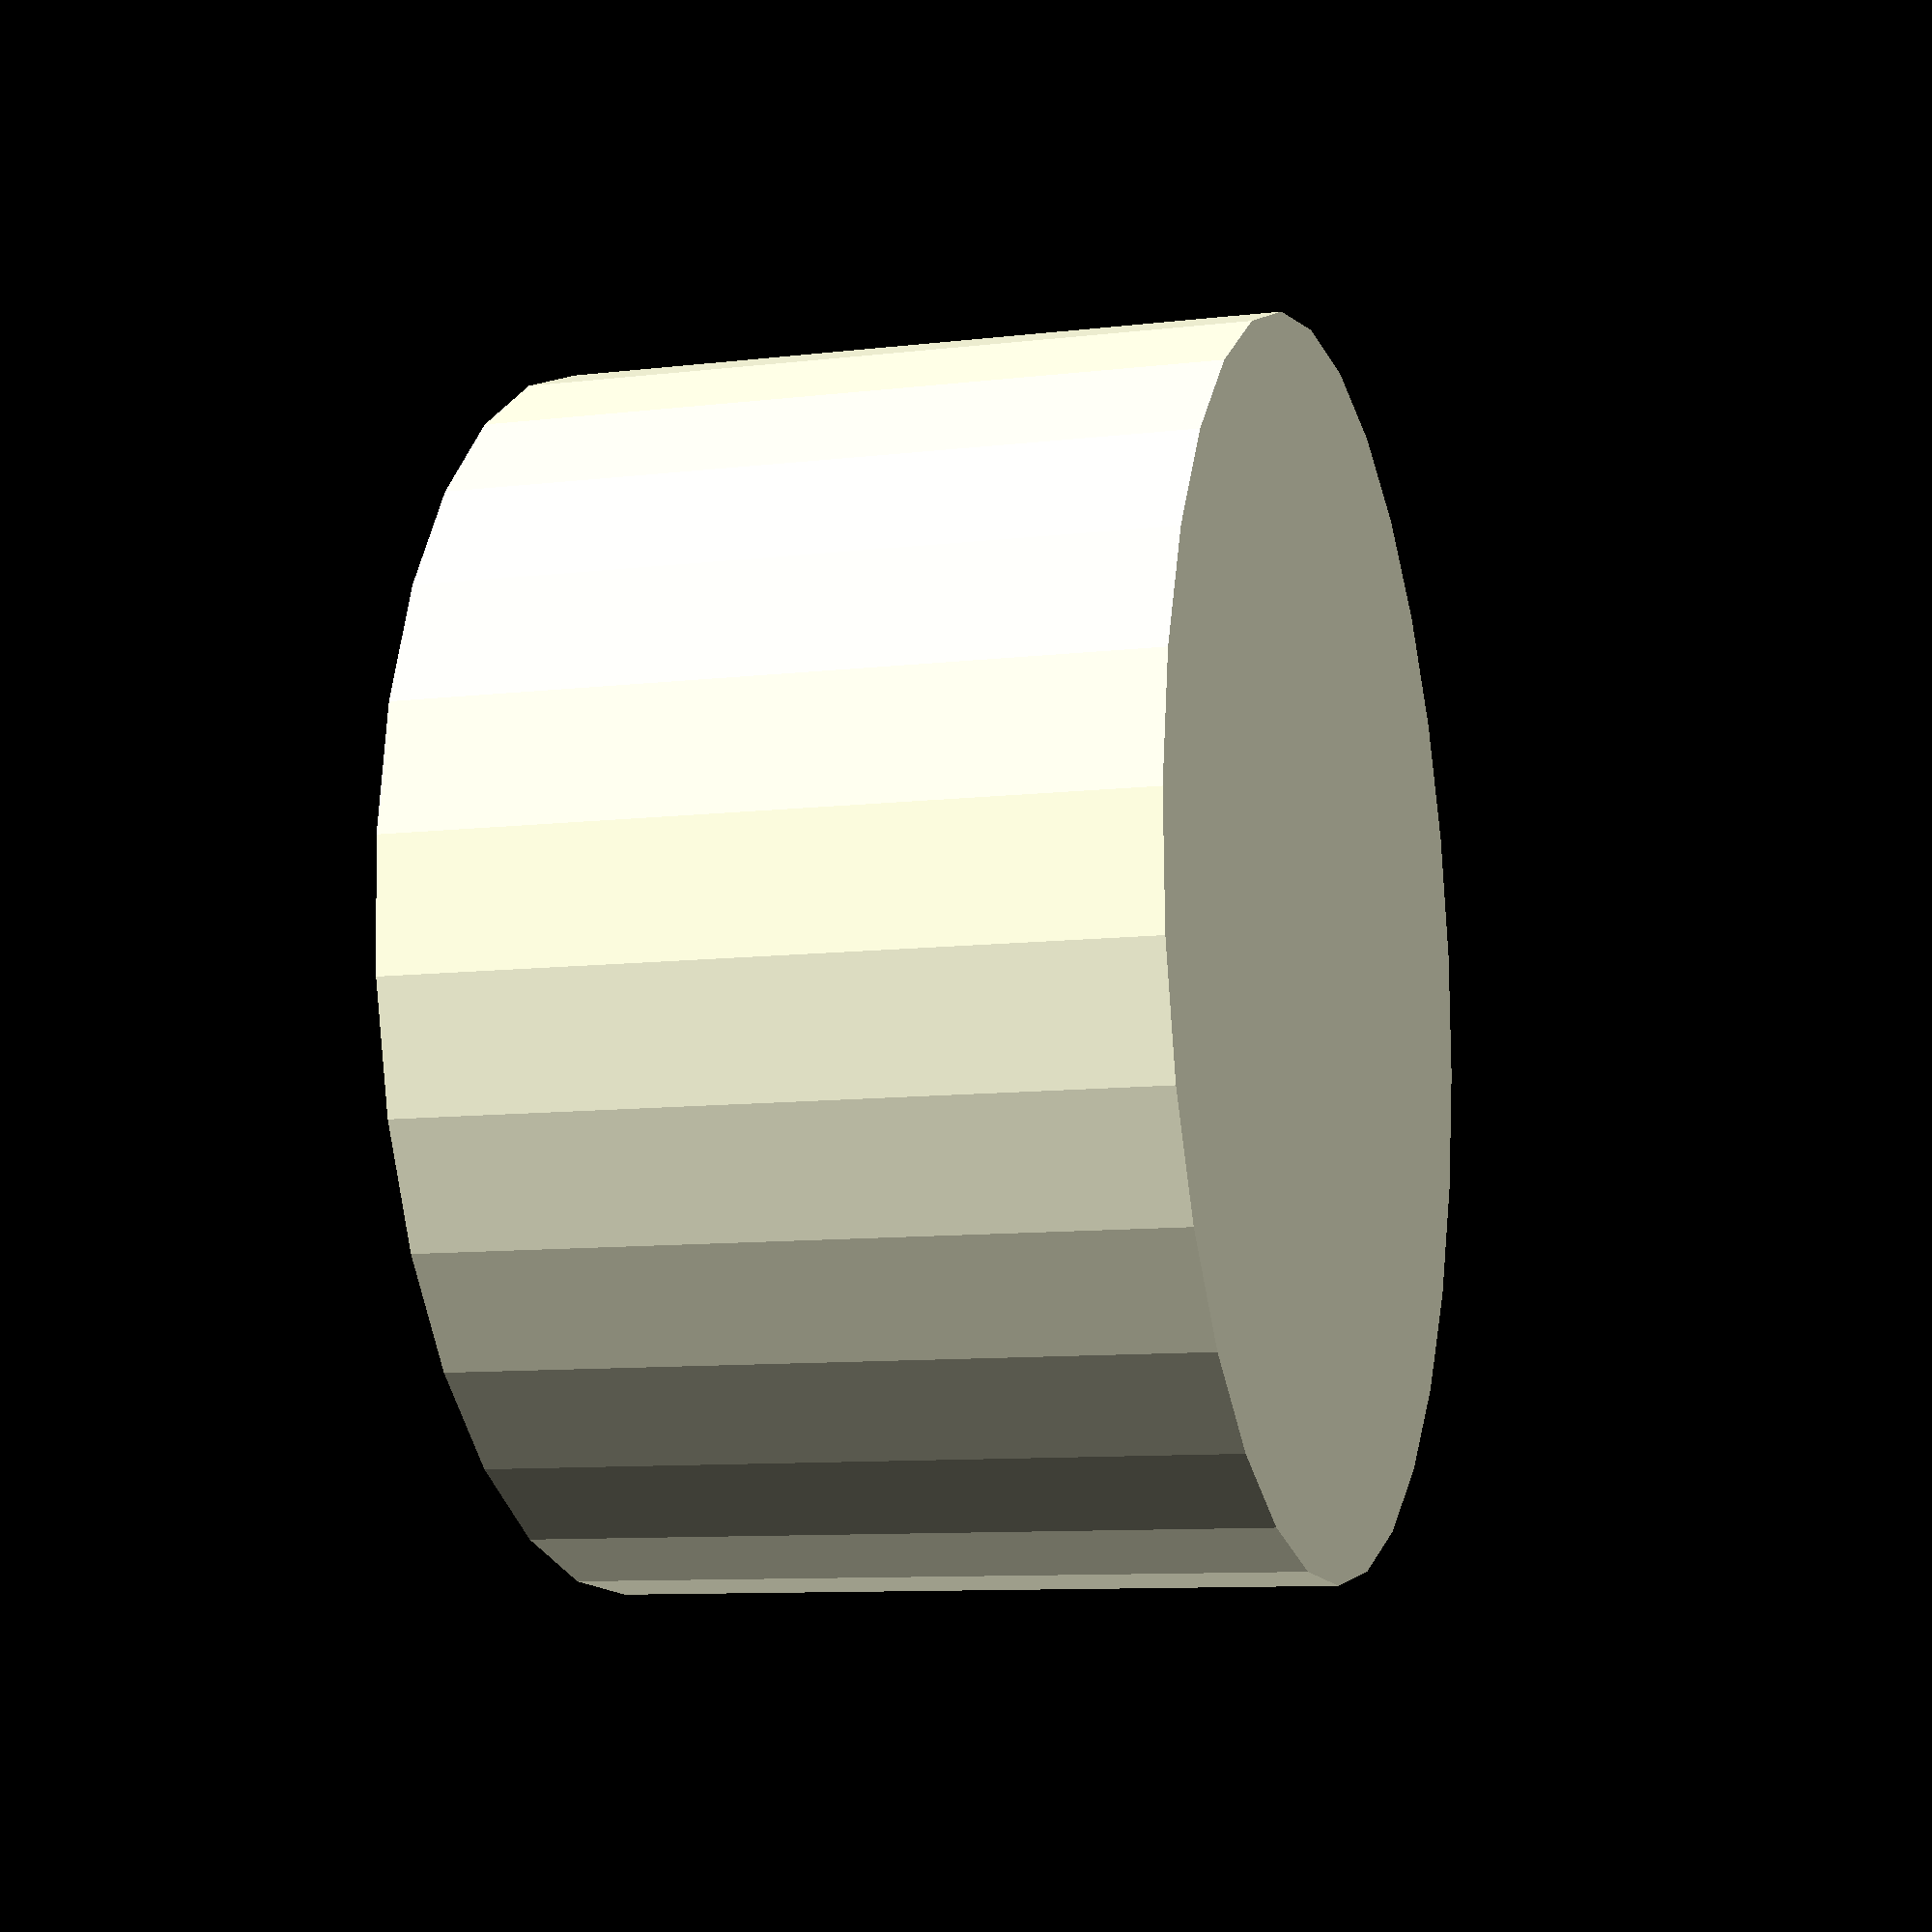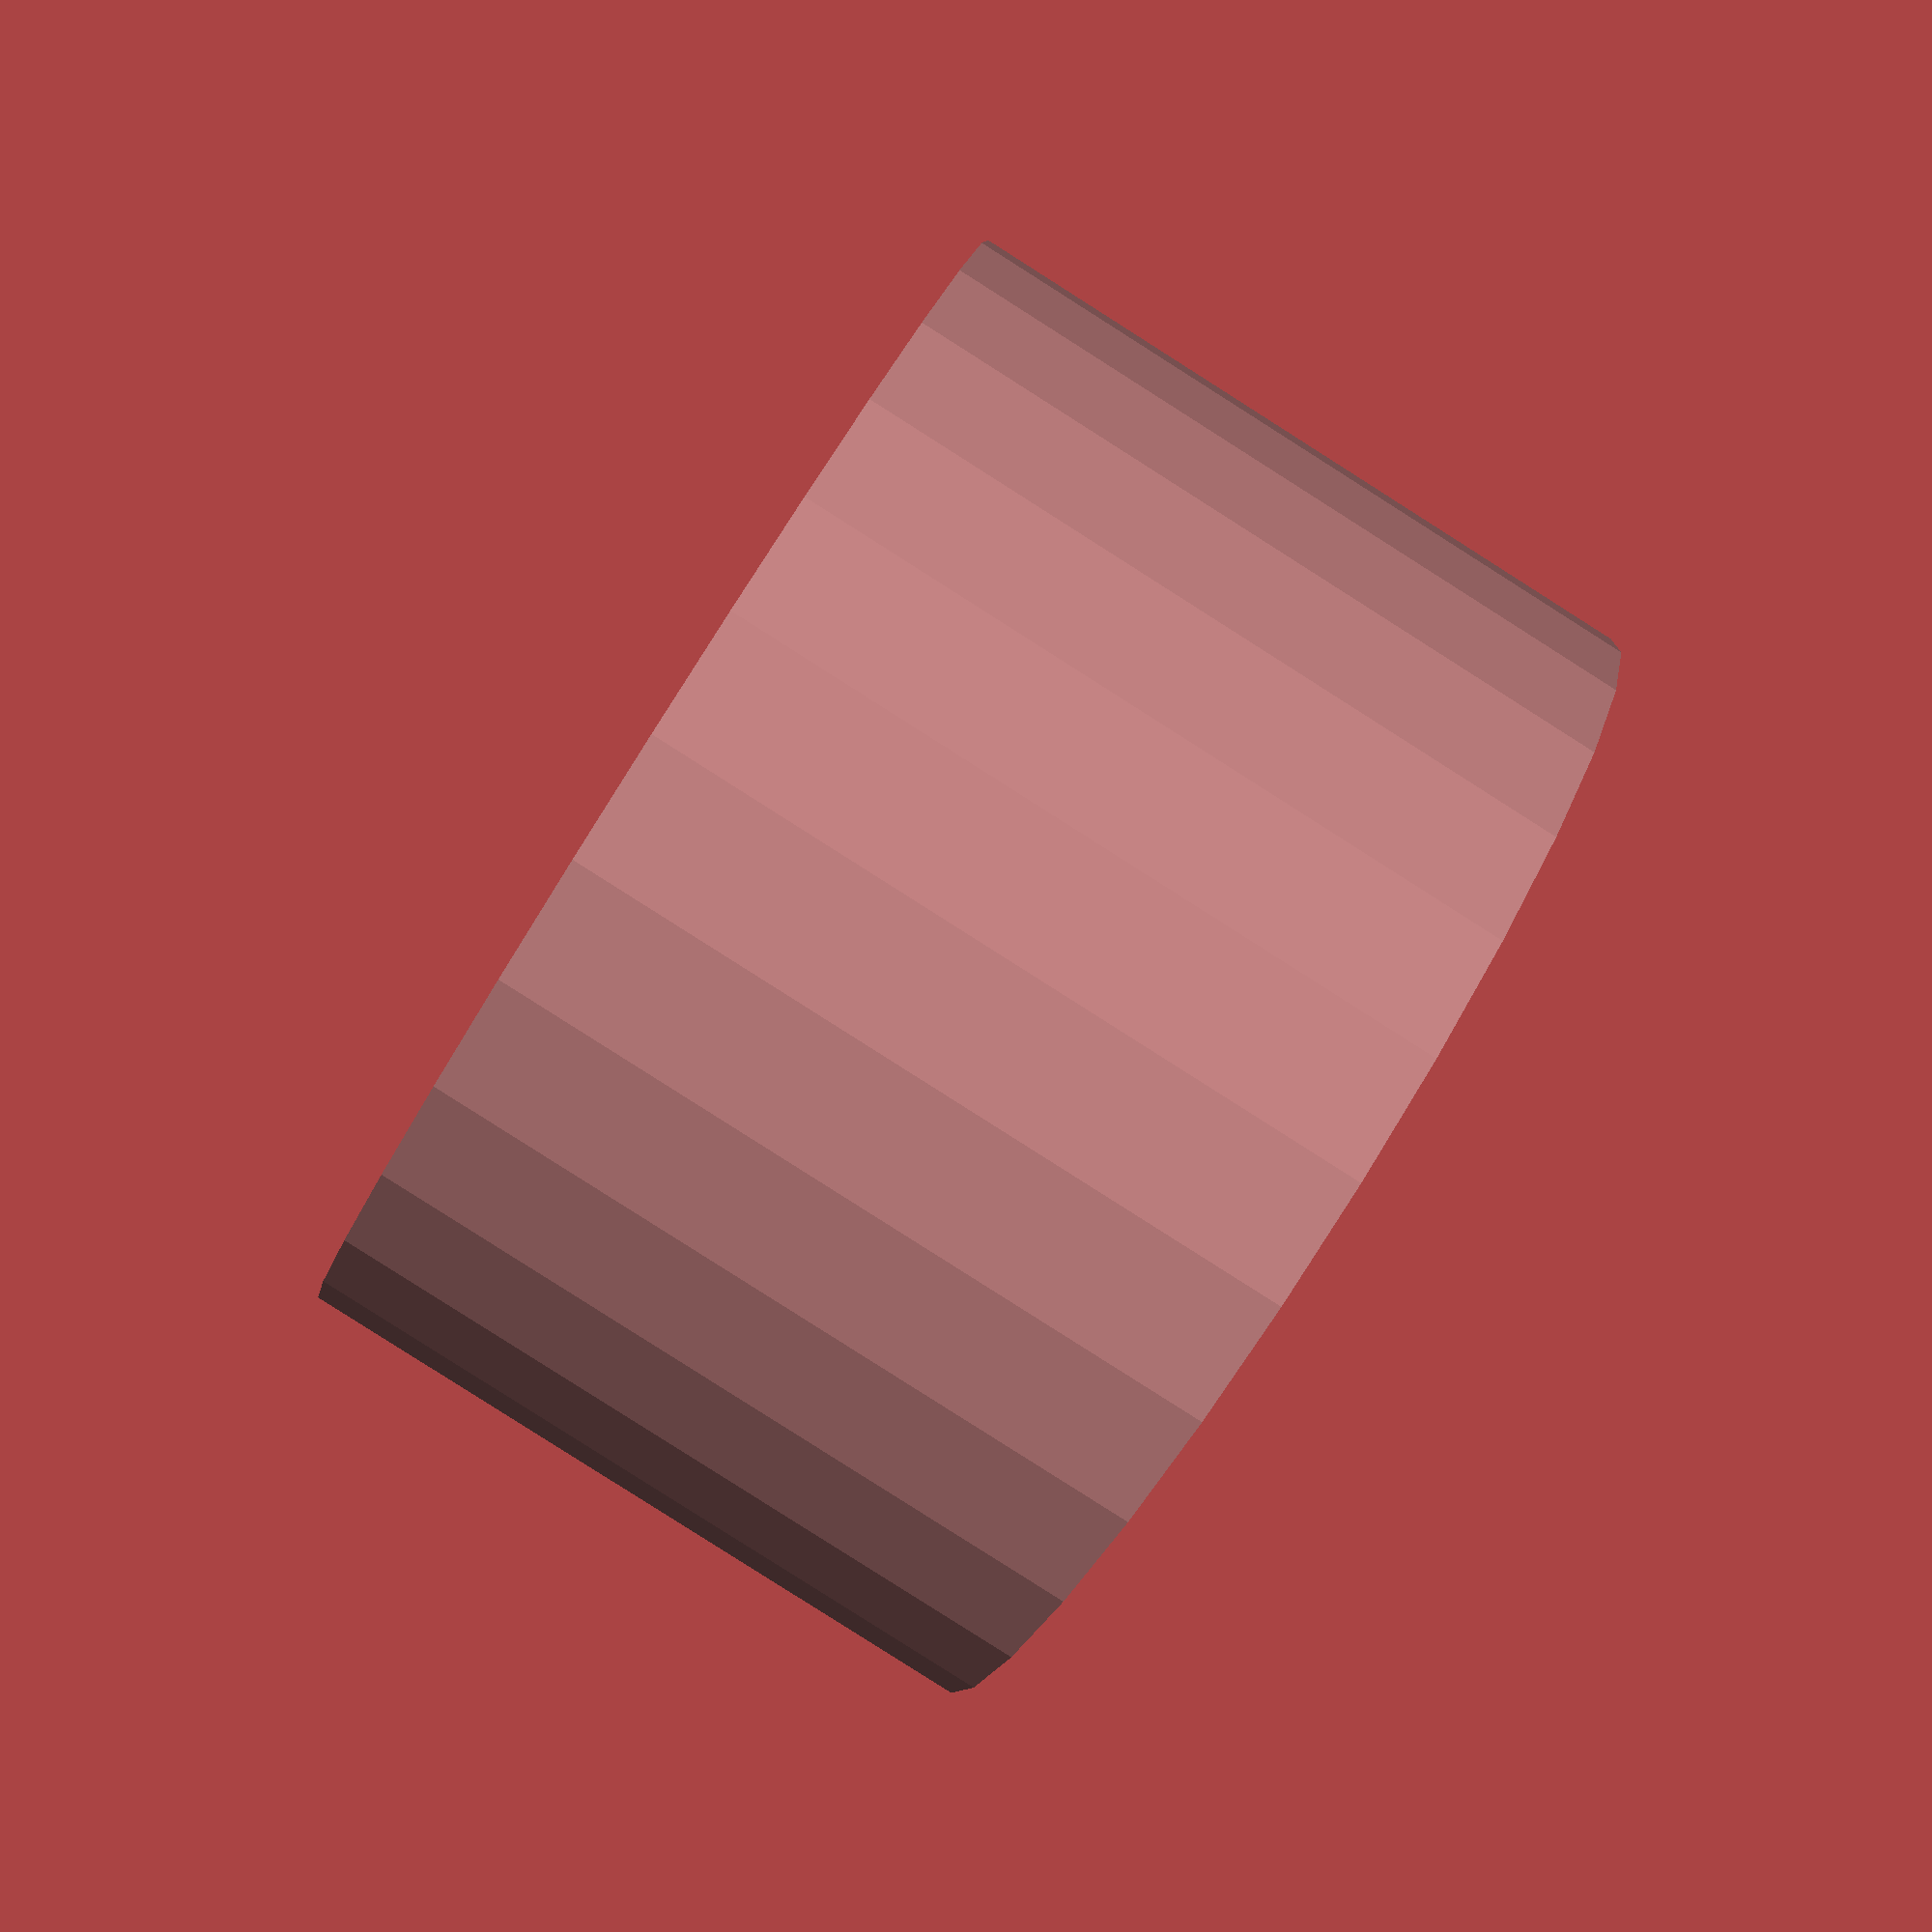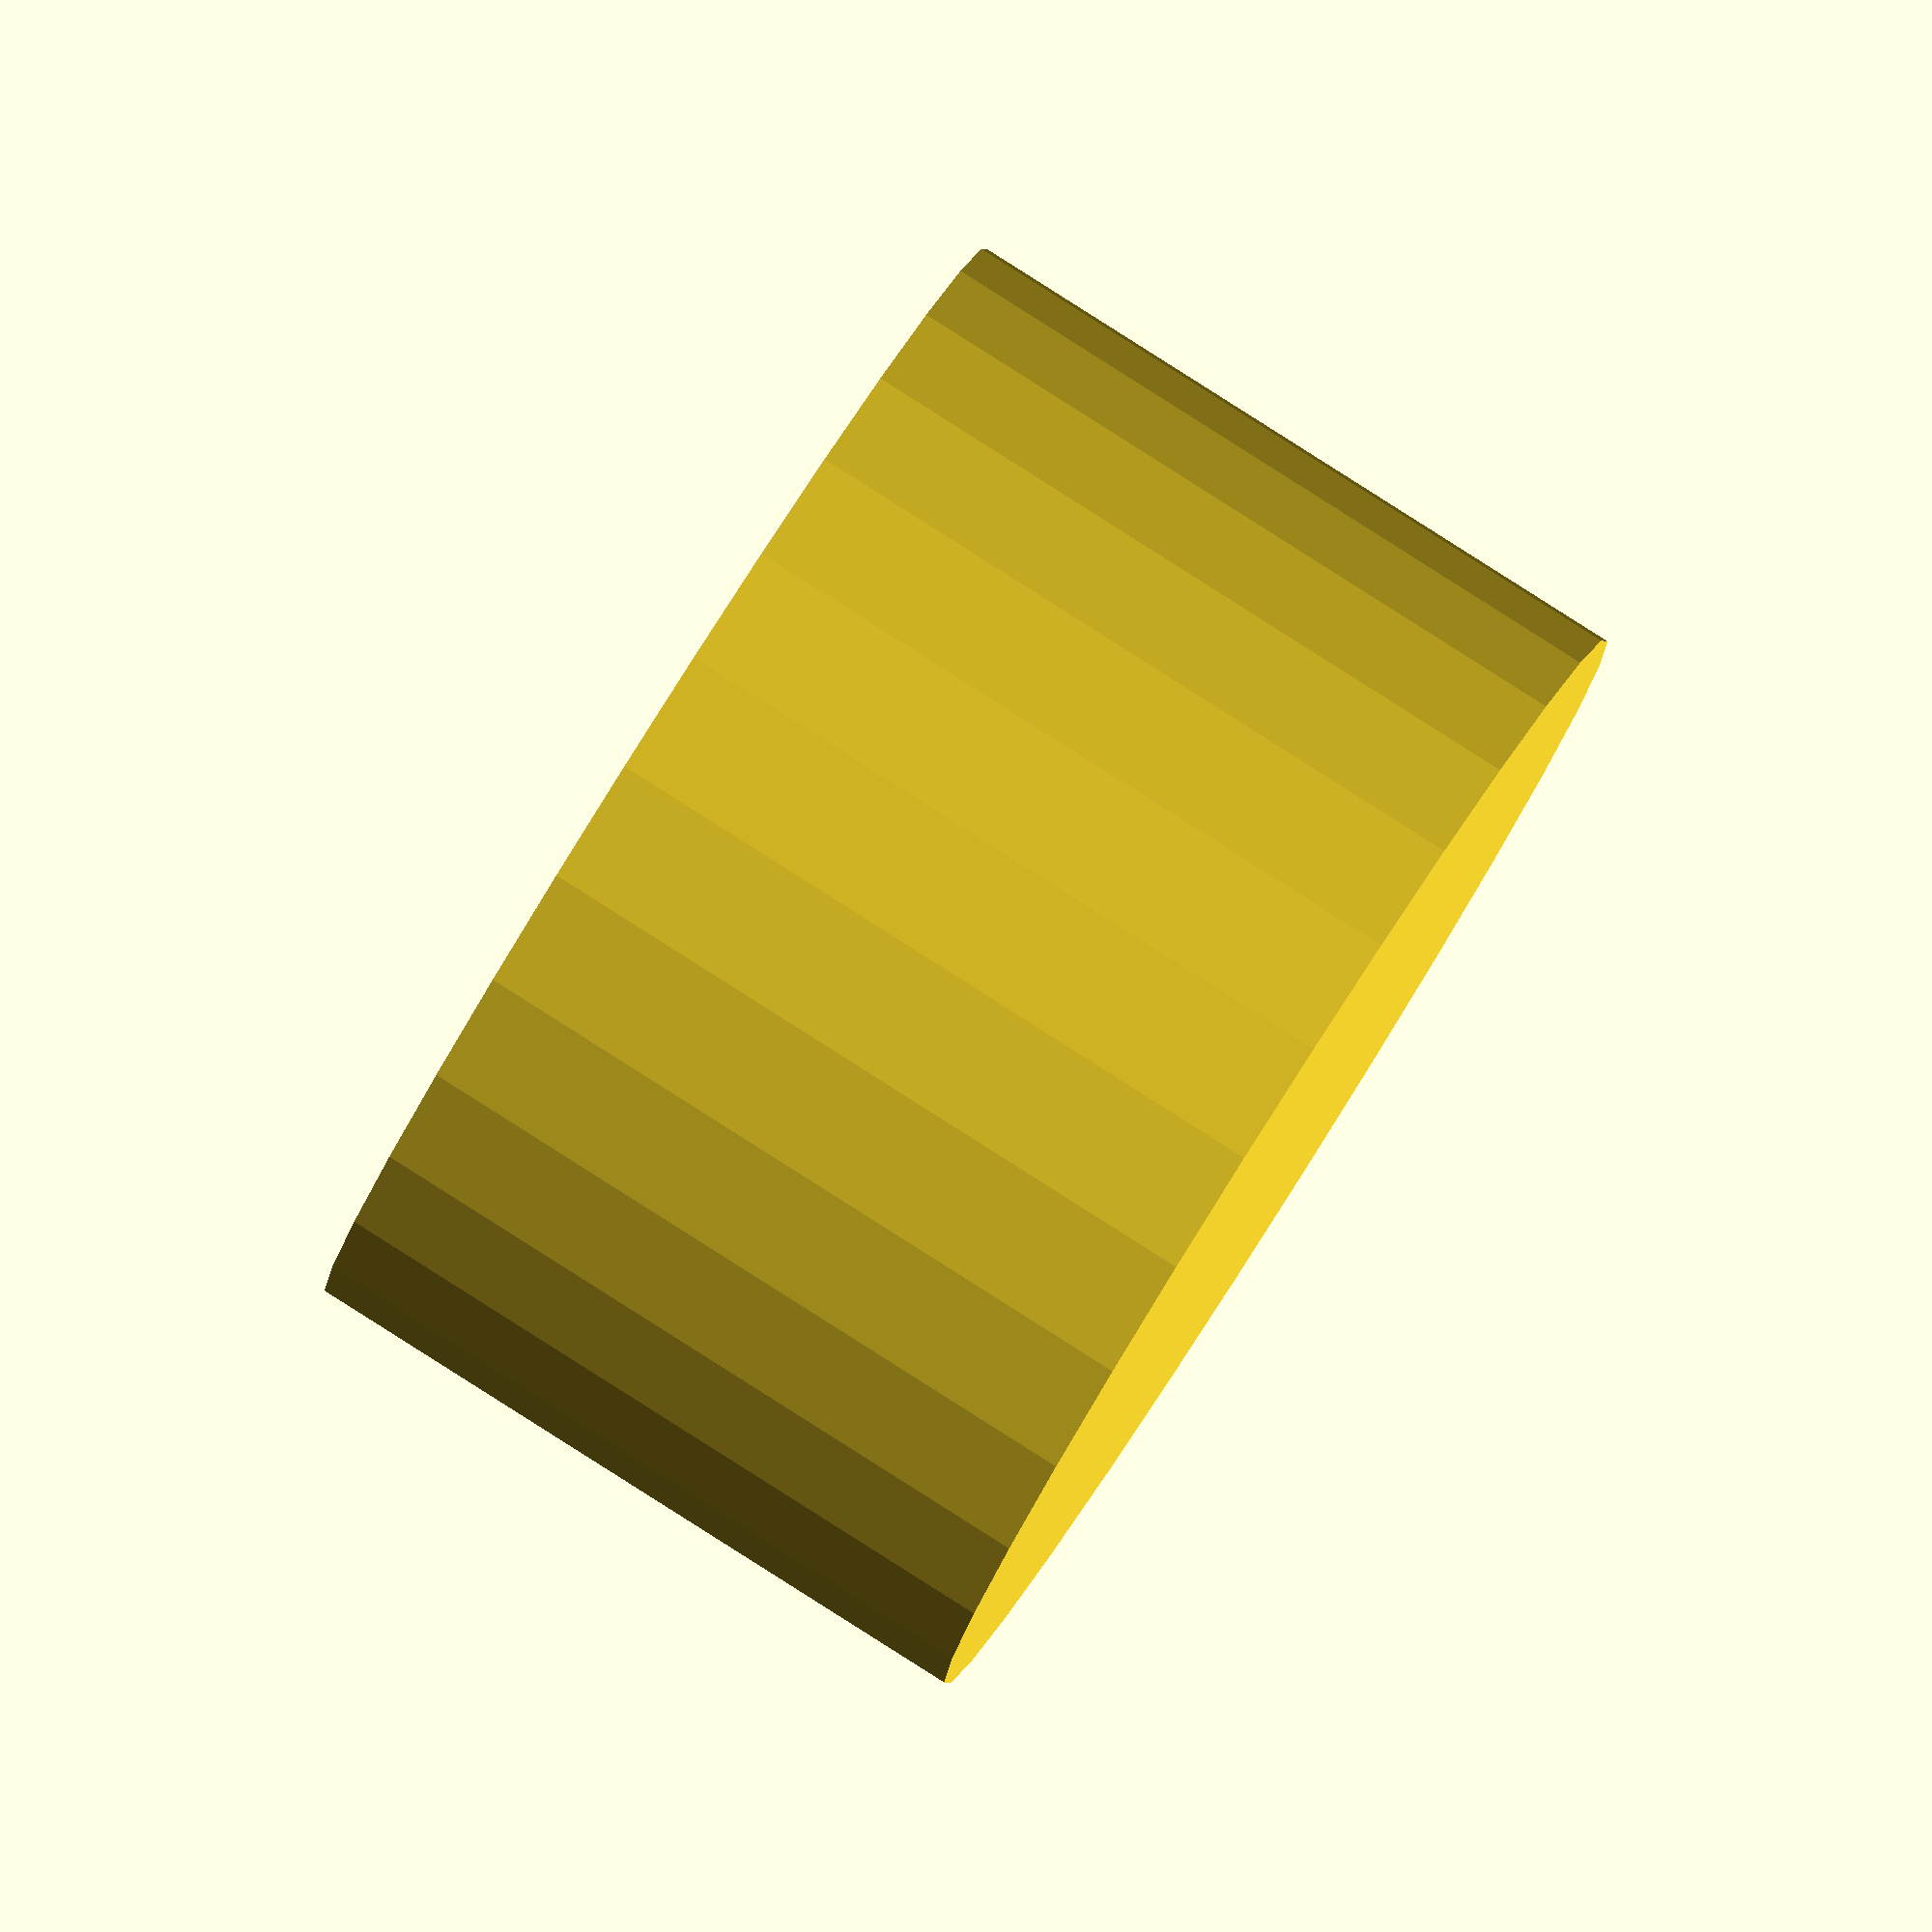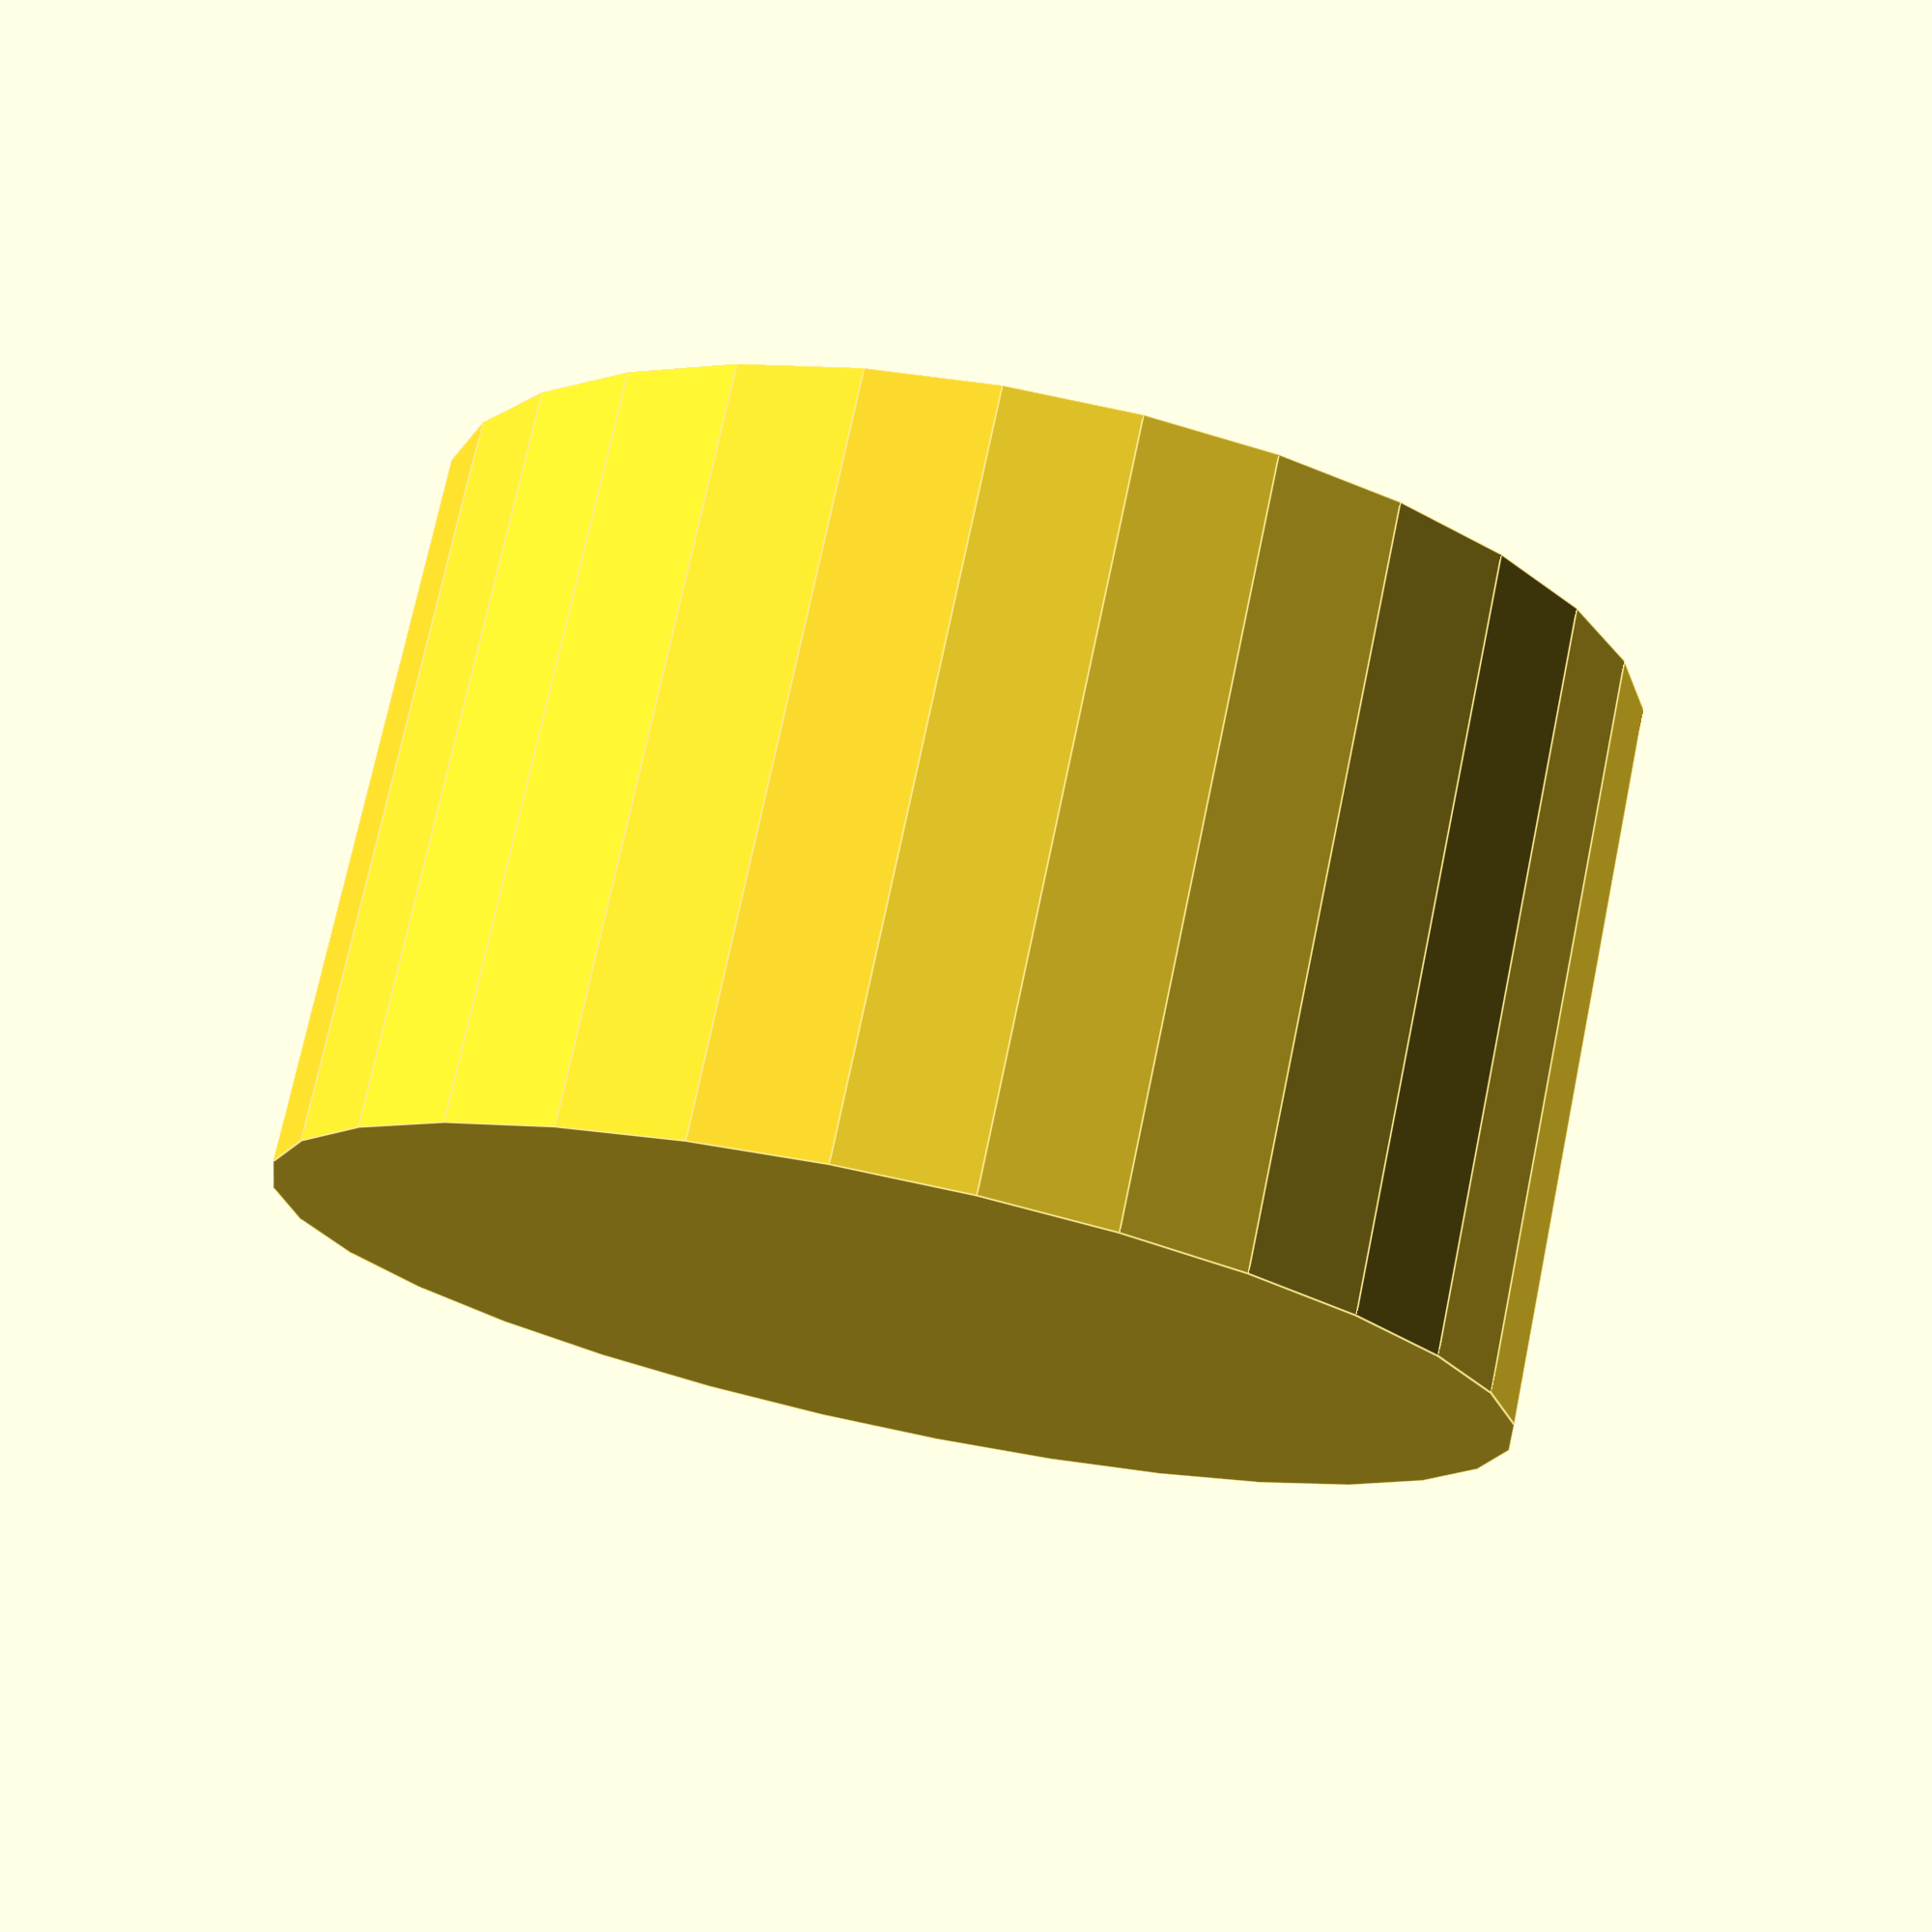
<openscad>
// This is a replacement bottle top for Dave's Insanity Sauce.
// I'd have expected a company producing such an algogenic product to use more
// reliable bottle-sealants, but apparently not...
// Designed by Miles Gould, February 2013

// Measurements, in millimetres.
height = 16;   // outer height of the cap
wall_thickness = 2; // thickness of the cap sides and top
inner_r = 11.5;  // inner radius of the cylinder
outer_r = inner_r + wall_thickness;  // outer radius of the cylinder
pitch = 3;   // distance between the crest of one thread and the next.
thread_r = 2; // radius of the thread

module outer_wall() {
        cylinder(h=height, r=outer_r);
}

// Outer collar
difference() {
	outer_wall();
	translate([0, 0, wall_thickness])
		cylinder(h=height-wall_thickness, r=inner_r);
}

// Helix based on code by Andrew Plumb, 2010
// See http://rocklinux.net/pipermail/openscad/2010-January/000098.html

module helix_footprint(helix_r=50
	,arm_r=10
	) {
	translate([ -helix_r,0])
      circle(arm_r);
}

module helix_coil(helix_r=50
	, arm_r=10
	, helix_h=100
	, helix_twist=360.0
	) {
  linear_extrude(height=helix_h, convexity=10, twist=helix_twist)
	helix_footprint(helix_r=helix_r
		,arm_r=arm_r
	);
}

module thread() {
        helix_coil(helix_h=height
                ,arm_r=thread_r
                ,helix_r=inner_r
                ,helix_twist=-(height / pitch * 360)
                );
}

intersection() {
        thread();
        outer_wall();
}

</openscad>
<views>
elev=9.6 azim=236.4 roll=107.1 proj=p view=solid
elev=85.2 azim=11.7 roll=57.6 proj=p view=solid
elev=95.0 azim=335.5 roll=57.6 proj=o view=wireframe
elev=105.7 azim=46.0 roll=348.2 proj=p view=edges
</views>
